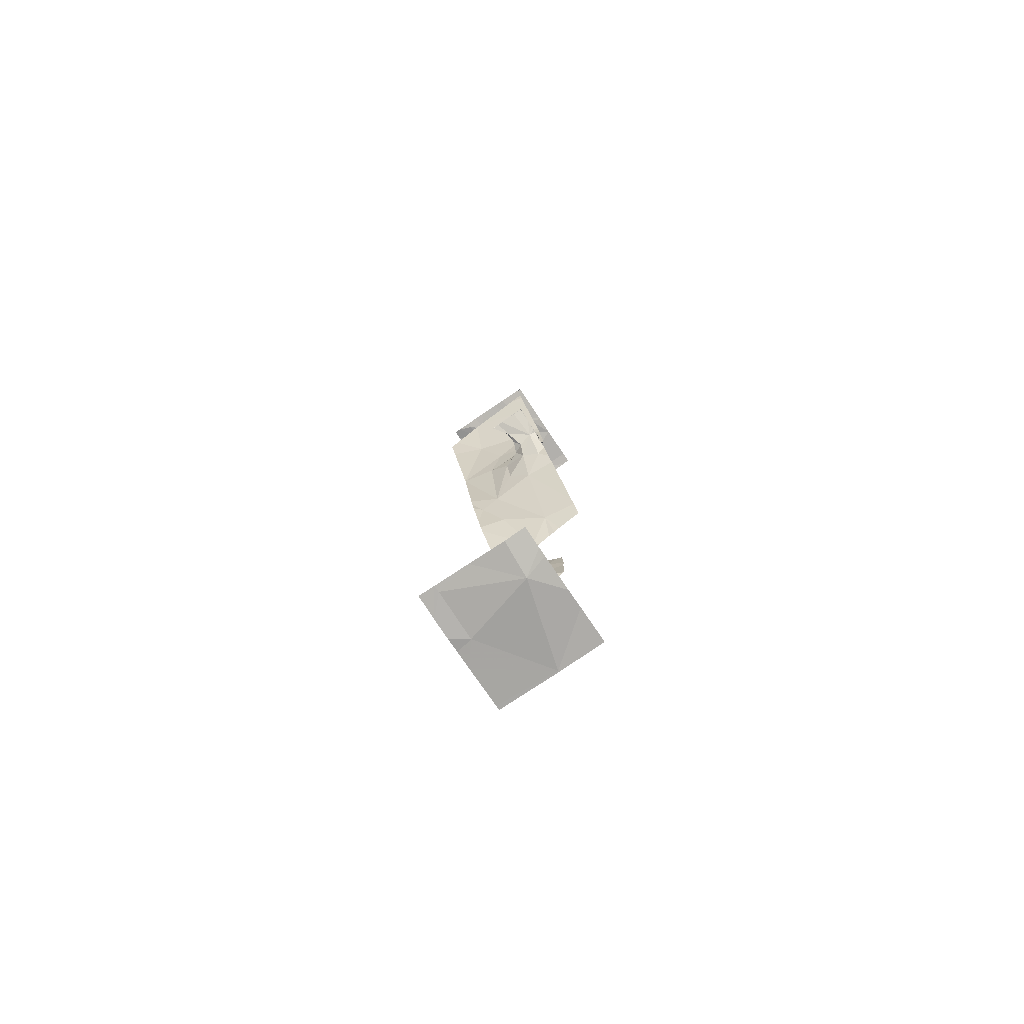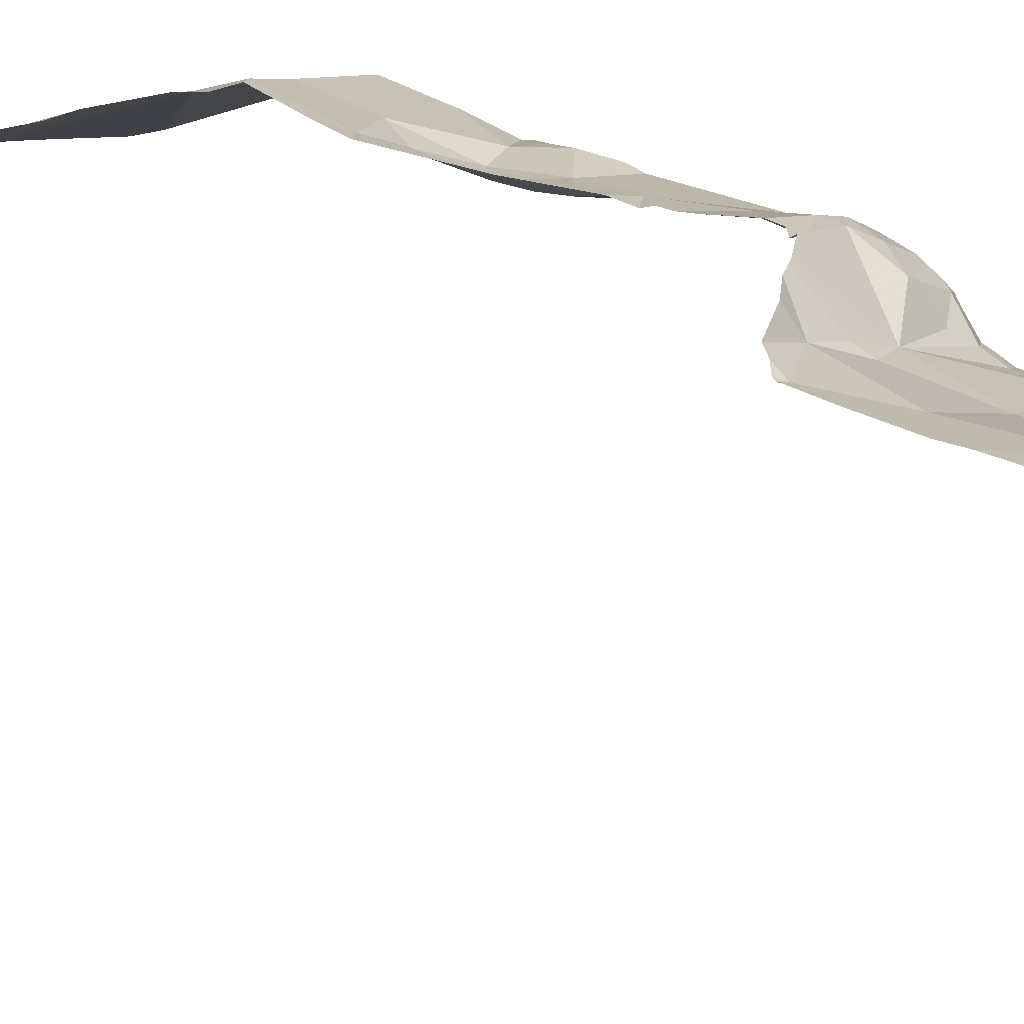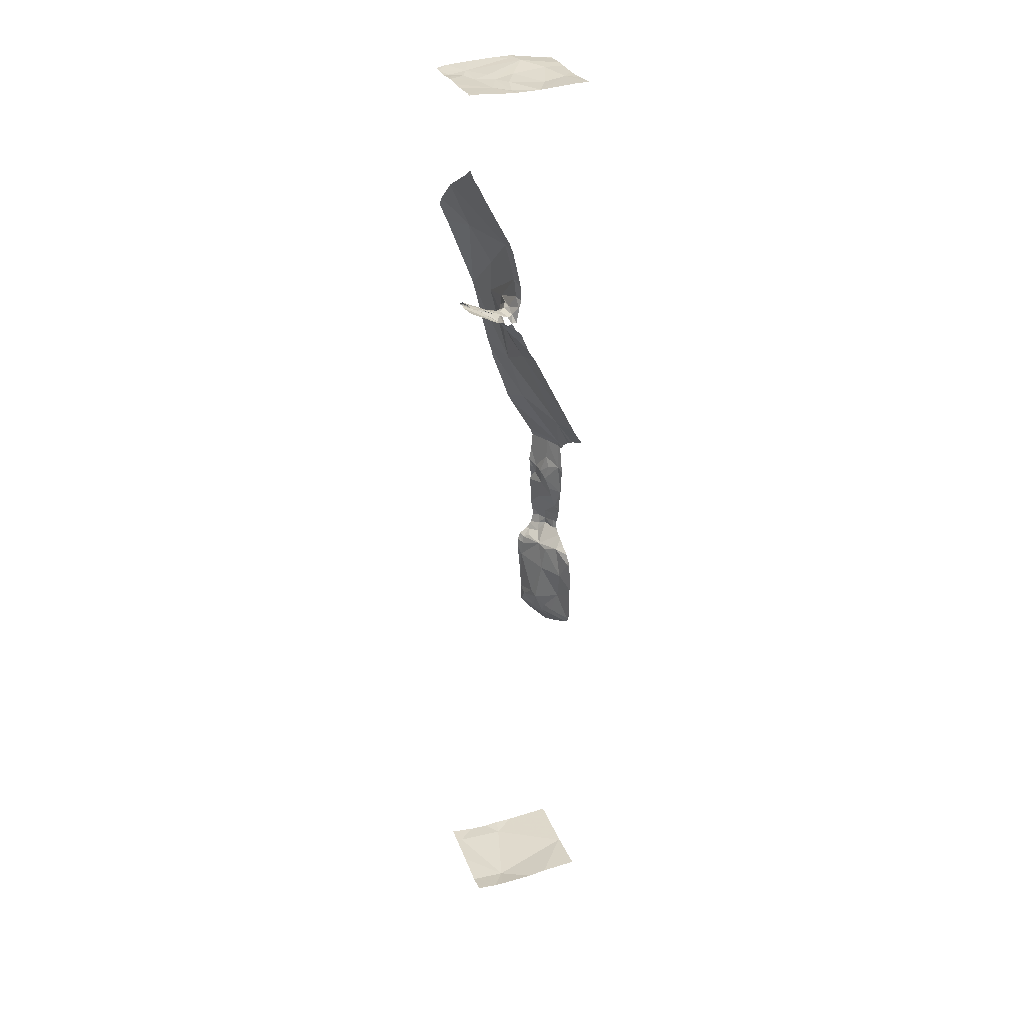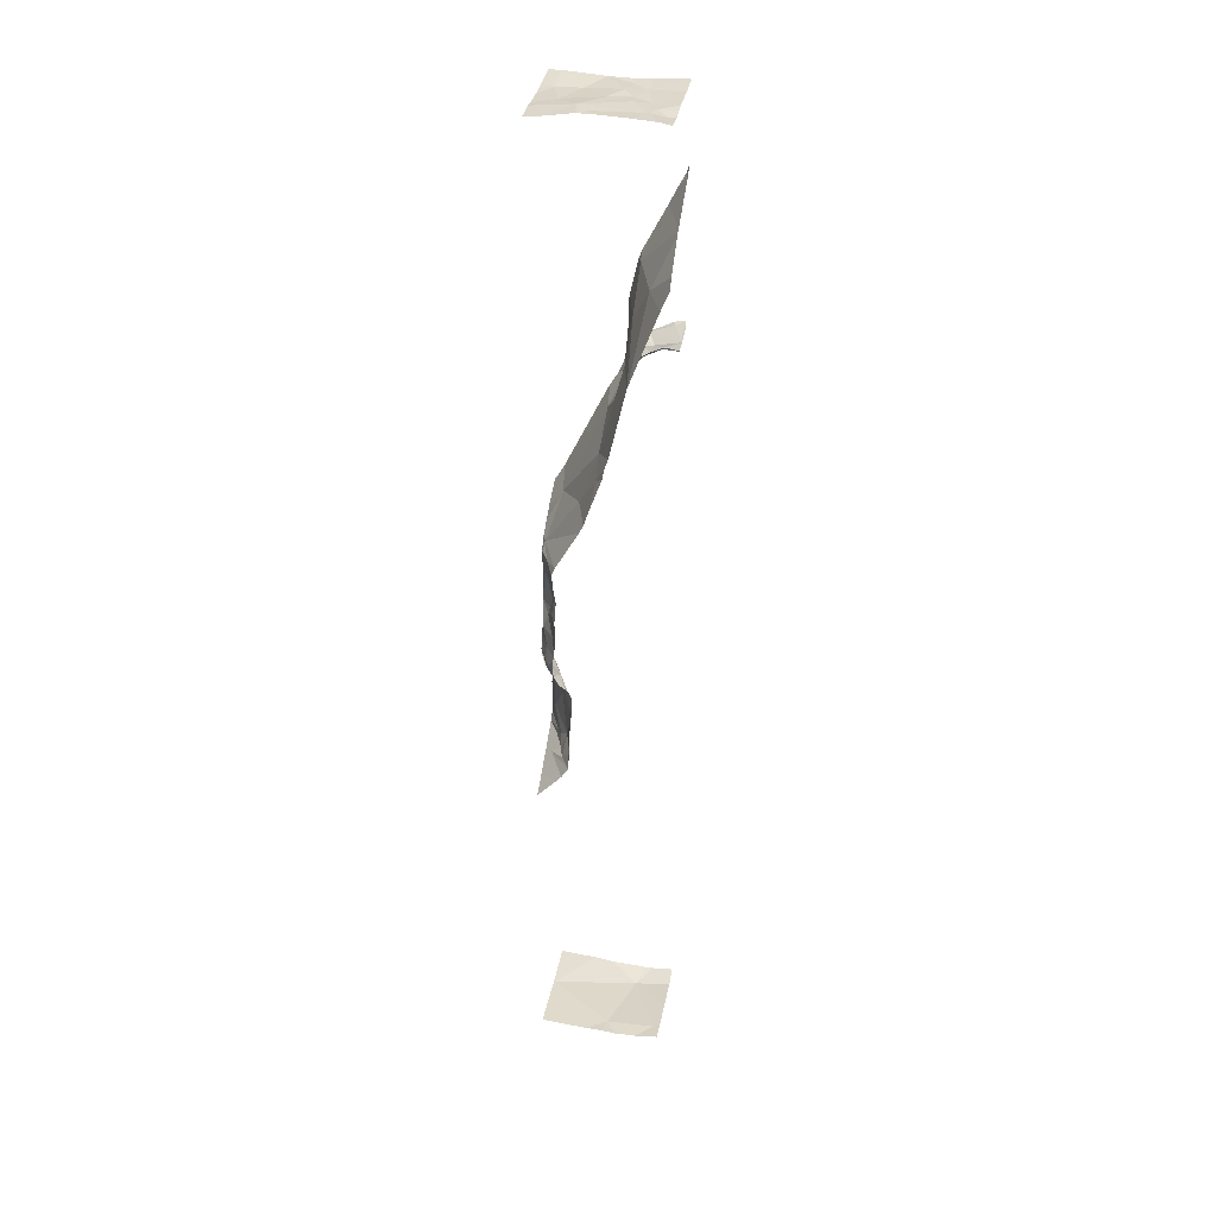
<metadata>
{"format":"obj","ext":"obj","renderer":"f3d","projection":"perspective","resolution":1024,"background":"white","views":[{"elev":-79.3,"azim":33.8,"up":"+Z"},{"elev":31.2,"azim":123.4,"up":"+Y"},{"elev":30.1,"azim":71.2,"up":"+Z"},{"elev":32.5,"azim":-80.0,"up":"+Z"}]}
</metadata>
<code>
v -120.5 253.2 487
v -120.6 253.2 487.1
v -120.7 253.2 487.1
v -120.7 253.2 487.1
v -120.7 253.1 486.9
v -120.6 253.2 487.1
v -120.7 253.2 487.4
v -120.6 253.2 487.3
v -120.6 253.2 487.2
v -120.6 253.1 487
v -120.3 253.2 486.9
v -120.3 253.2 486.9
v -120.6 253.2 487.6
v -120.6 253.2 487.6
v -120.3 253.2 486.2
v -120.3 253.2 486.2
v -120.3 253.2 486.2
v -120.4 253.2 486.2
v -120 252.5 490.5
v -120.8 253.2 485.9
v -120.3 253.2 486.8
v -120.3 253.1 488.5
v -120.3 253.2 488.3
v -120.3 253.2 486.2
v -120 252.2 489.9
v -120.1 253.2 488.4
v -120.4 253.2 483.2
v -120.4 253.2 483.2
v -120.6 253.2 487.3
v -120.3 253.2 486.9
v -120.7 253.2 487.1
v -120.6 253.2 487.9
v -120.6 253.2 487.9
v -120.4 253.2 488.2
v -120.5 253.1 486.2
v -120.5 253.2 486.1
v -120.5 253.2 487.8
v -120.3 253.2 486.9
v -120 252.4 489.8
v -120 253.2 488.5
v -120.7 252.9 488.6
v -120.9 252.7 488.9
v -120 252.2 489.9
v -120 252.3 489.9
v -120 252.5 489.7
v -120.7 252.7 489.1
v -120.3 252.7 489.3
v -120.8 252.6 483.1
v -120.6 253.2 486.1
v -120.8 253 486.1
v -120 252.4 489.8
v -121 253 488.1
v -120 252.5 489.7
v -120 252.5 489.7
v -120.9 252.9 486.7
v -120 252.5 489.8
v -120 252.6 489.7
v -120.4 253.2 486.7
v -120.5 253.2 486.4
v -120.7 253 486.3
v -120.6 253.1 486.7
v -120.7 253.2 487.1
v -120.6 253.1 486.9
v -120.6 253.2 487.3
v -120.6 253.2 488.1
v -120.5 253.2 488.1
v -120 252.6 489.8
v -120.8 253.2 488.1
v -120.9 253 486.9
v -120 252.4 489.9
v -120.3 253.2 486.6
v -120.9 253.1 487.8
v -120 252.6 490.1
v -120.8 253.1 487.6
v -120.9 253.1 487.7
v -120 252.8 491.9
v -120.6 252.2 490.9
v -120.3 252.2 489.9
v -120.6 253.2 488.1
v -120 252.2 489.9
v -120 252.2 489.9
v -120.3 253.1 491.9
v -120.6 253 491.9
v -120.3 252.9 491.8
v -120.5 252.7 491.9
v -120.1 253.2 491.9
v -120.2 252.5 483.1
v -121 253 486.1
v -120.4 253.2 487
v -120 252.6 489.7
v -120 252.2 491.1
v -120.9 253 486.2
v -120.8 253 486.4
v -120 252.6 489.7
v -120.9 253 486.9
v -120.9 253 487
v -120.9 253 487
v -120.9 253.1 487
v -120 252.6 489.9
v -120 252.6 489.6
v -120.9 253.1 487.1
v -120.8 253.2 487.1
v -120.7 253.1 486.1
v -120.6 253.1 486.2
v -120.5 253.1 486.2
v -120 252.6 489.9
v -120.8 253.2 487.3
v -120.7 253.2 487.5
v -120.9 253.1 487.4
v -120.7 253.1 487.7
v -120.8 253.1 487.7
v -120.9 253.1 487.2
v -120 252.6 490
v -120.7 253.2 487.2
v -120.9 253.1 487.7
v -120.8 253.2 487.2
v -120.7 253.1 487.6
v -120 252.6 489.9
v -120 252.5 490.6
v -120.8 253.1 487.9
v -120.7 253.1 487.8
v -120.3 252.6 491.9
v -120.3 252.2 489.9
v -120.8 252.9 491.9
v -120.9 253.2 491.8
v -120 252.3 483.1
v -120 252.7 483.2
v -120 252.4 483.1
v -120.1 252.2 491.2
v -120.2 252.5 489.9
v -120.4 252.6 489.9
v -120.4 252.5 489.8
v -120.5 252.6 489.7
v -120.4 252.2 489.8
v -120.3 252.5 489.8
v -120.2 252.5 489.8
v -120.2 252.5 489.8
v -120.1 252.6 490
v -120.7 252.3 490.5
v -120.1 252.5 490.5
v -120.5 252.5 490.1
v -120.3 252.5 489.9
v -120.3 252.5 489.7
v -120.1 252.6 490.1
v -120.7 252.5 489.8
v -120 252.8 491.9
v -120.1 252.2 491.1
v -120.3 252.6 489.6
v -120.3 252.2 489.9
v -120.2 252.2 491.1
v -120 252.6 489.9
v -120.1 252.5 489.8
v -120.2 252.5 489.7
v -120.3 252.4 489.8
v -120.4 252.2 489.8
v -120.3 252.2 489.9
v -120.1 252.4 489.7
v -120 252.5 489.7
v -120.3 252.3 489.8
v -120.2 252.4 489.8
v -120 252.4 489.8
v -120.1 252.5 489.8
v -120 252.5 489.8
v -120.1 252.2 489.9
v -120.1 252.2 489.9
v -120 253.2 491.9
v -120.2 252.2 489.9
v -120.1 252.2 489.9
v -120.1 252.2 491.1
v -120.1 252.2 489.9
v -120 252.5 489.7
v -120.5 252.6 489.4
v -120.9 252.2 490.7
v -120.1 252.6 489.5
v -120.8 252.2 483.2
v -120 253.1 491.9
v -120 252.8 491.9
v -120.1 252.2 489.9
v -120 252.8 491.9
v -121 252.2 490.4
v -120.3 252.3 489.8
v -120 252.2 489.9
v -120.1 252.2 489.9
v -120.3 252.2 489.8
v -120.9 252.2 491.8
v -120 252.2 489.9
v -120.1 252.2 491.9
v -120.1 252.2 491.9
v -120 252.2 491.9
v -120.8 252.2 491.8
v -120.8 252.4 491.9
v -120.7 252.3 491.8
v -120.9 252.2 491.8
v -120.1 252.6 491.8
v -120.4 252.5 491.8
v -120 252.2 491.9
v -120.3 252.2 489.8
v -120 253.1 488.5
v -120 253.2 483.2
v -120 252.9 483.2
v -120.2 252.4 491.8
v -120 252.2 491.2
v -120.9 252.8 491.9
v -120 253.1 488.6
v -120.6 252.2 490.9
v -120.5 252.4 491.8
v -120.6 252.5 491.9
v -120 252.8 489.3
v -120.6 253.2 488.1
v -120.3 253.2 486.9
v -120.3 253.2 486.9
v -120.7 253.2 491.8
v -120.8 253.2 491.8
v -120.6 253.2 487
v -120.6 253.2 487.4
v -120.4 253.2 483.2
v -120.6 253.2 487.6
v -120.4 253.2 483.2
v -120 252.2 491.1
v -120.3 253.2 486.2
v -120.3 253.2 486.2
v -120.7 253.2 487.2
v -120 252.2 489.9
v -120.3 253.2 491.8
v -120.3 253.2 491.9
v -120.3 253.2 488.3
v -120.1 252.2 491.2
v -120.5 253.2 487
v -120.6 253.2 487.6
v -120.6 253.2 486
v -120.5 253.2 488.1
v -120.5 253.2 491.8
v -120.3 253.2 486.3
v -120.3 253.2 486.5
v -120.6 252.2 490.9
v -120.6 252.2 490.9
v -120.5 253.2 488.1
v -121 253.2 491.8
v -121 253.1 491.9
v -121 253 486
v -121 253.1 486
v -121 253.2 483.2
v -121 253.2 483.2
v -121 253.2 485.8
v -121 253.2 485.9
v -121 252.8 488.7
v -121 252.8 488.5
v -121 252.8 483.2
v -121 252.7 483.2
v -121 252.9 486.7
v -121 252.9 486.7
v -121 253 486.3
v -121 253 486.3
v -121 253.2 483.2
v -121 253 486.1
v -121 253 486.1
v -121 252.8 488.5
v -121 253 488.1
v -121 253 488.1
v -121 253 488.2
v -121 253 488.1
v -121 253.1 487
v -121 253 487
v -121 252.9 486.8
v -121 253.1 488.1
v -121 253 487.8
v -121 253 487.8
v -121 252.9 486.9
v -121 253.1 487.9
v -121 253 487.6
v -121 253.1 487.6
v -121 253.1 487.7
v -121 253 487.7
v -121 253 486.1
v -121 253 486.1
v -121 253 486.3
v -121 253 486.2
v -121 252.9 486.9
v -121 252.9 486.9
v -121 253 487
v -121 253 487
v -121 253.1 487.1
v -121 253.1 487.1
v -121 253.1 487.1
v -121 253.1 487.3
v -121 253.1 487.3
v -121 253.1 487.2
v -121 253.1 487.5
v -121 252.8 491.9
v -121 252.8 491.9
v -121 252.5 489.8
v -121 252.5 489.8
v -121 252.7 489
v -121 252.6 489.1
v -121 252.3 490.1
v -121 252.5 489.8
v -121 252.5 489.8
v -121 252.5 483.1
v -121 252.4 483.1
v -121 252.6 489.2
v -121 252.2 490.4
v -121 252.2 490.4
v -121 252.2 490.4
v -121 252.2 490.4
v -121 252.2 491.9
v -121 252.2 491.9
v -121 252.7 491.9
v -121 252.4 491.9
v -121 253.2 491.8
v -120 252.3 490.9
v -120 252.5 489.7
v -120 252.6 490.2
v -120 252.7 489.4
v -120 252.5 490.4
v -120 252.5 489.8
v -120 252.4 489.8
v -120 252.4 489.8
v -120 252.2 489.9
v -120 252.3 489.8
v -120 252.8 491.9
v -120 252.6 491.8
v -120 252.6 491.8
v -120 252.4 491.9
v -120 252.2 491.9
v -120 252.2 491.9
v -120 252.2 491.9
v -120 253.2 488.5
v -120 253.2 488.4
v -120 253.2 483.2
v -120 253.2 491.9
v -120.7 252.2 491.8
v -120.6 252.2 491.9
v -120.3 252.2 491.9
v -120.8 252.2 491.8
v -120.9 252.2 491.8
v -120.4 252.2 491.9
v -120.5 252.2 491.9
v -120.1 252.2 491.1
v -120.2 252.2 483.1
v -120.5 252.2 483.1
v -120.8 252.2 483.2
v -120.5 252.2 490.9
v -120.1 252.2 483.1
v -120.9 252.2 483.2
v -121 252.2 490.6
v -121 252.2 490.6
v -120.9 252.2 491.8
v -121 252.2 491.8
v -121 252.2 483.2
v -120 252.2 491.9
v -120 252.2 491.9
v -120 252.2 483.1
f 124 125 238
f 213 124 83
f 212 83 82
f 9 114 222
f 8 107 9
f 6 5 10
f 4 102 6
f 12 11 30
f 89 1 12
f 2 10 1
f 214 1 228
f 13 7 215
f 209 32 33
f 17 35 36
f 20 230 240
f 27 218 242
f 325 189 350
f 11 58 71
f 15 17 220
f 22 226 40
f 114 3 31
f 22 65 231
f 36 49 230
f 37 13 229
f 212 82 232
f 41 42 246
f 343 126 339
f 46 42 41
f 324 189 326
f 93 55 252
f 82 76 179
f 46 41 22
f 47 22 198
f 248 27 254
f 49 50 88
f 103 50 49
f 342 219 150
f 69 55 5
f 65 41 247
f 323 201 189
f 97 98 262
f 61 58 63
f 60 104 59
f 322 201 323
f 5 55 61
f 11 1 58
f 234 15 233
f 61 60 59
f 58 61 59
f 3 102 4
f 61 63 5
f 7 107 8
f 65 79 209
f 68 52 261
f 68 65 52
f 115 72 266
f 264 69 268
f 321 194 201
f 71 59 234
f 72 120 68
f 341 175 299
f 270 75 271
f 272 115 273
f 75 74 72
f 93 60 61
f 7 108 109
f 124 85 83
f 340 87 175
f 68 32 79
f 22 47 46
f 47 172 46
f 200 87 127
f 41 65 22
f 68 79 65
f 52 65 257
f 82 84 76
f 84 82 83
f 85 84 83
f 48 87 27
f 49 88 256
f 88 50 92
f 88 92 276
f 60 93 92
f 92 93 253
f 96 97 95
f 320 76 194
f 5 96 95
f 69 5 95
f 96 98 97
f 279 97 280
f 278 95 279
f 262 101 282
f 102 101 98
f 2 1 214
f 6 10 2
f 102 98 5
f 112 101 116
f 58 1 63
f 5 63 10
f 15 105 17
f 103 49 35
f 50 103 60
f 1 10 63
f 60 103 104
f 103 35 104
f 105 15 59
f 339 87 340
f 35 105 104
f 1 11 12
f 59 104 105
f 102 5 6
f 98 96 5
f 319 157 317
f 107 114 9
f 108 74 109
f 74 117 110
f 110 111 74
f 111 72 74
f 285 109 286
f 338 169 129
f 109 74 270
f 3 114 116
f 72 115 75
f 114 107 116
f 112 116 107
f 13 117 108
f 110 117 13
f 80 186 43
f 108 7 13
f 102 3 116
f 110 32 121
f 121 120 111
f 72 68 265
f 68 120 32
f 108 117 74
f 337 206 332
f 32 120 121
f 111 110 121
f 282 112 283
f 101 102 116
f 92 50 60
f 72 111 120
f 105 35 17
f 112 107 285
f 55 93 61
f 13 32 110
f 109 107 7
f 317 157 316
f 76 84 122
f 84 85 122
f 213 83 212
f 125 124 213
f 203 124 289
f 142 135 136
f 139 140 77
f 291 139 292
f 133 172 148
f 148 153 143
f 316 157 51
f 131 142 130
f 133 143 132
f 336 201 206
f 335 193 185
f 113 151 118
f 138 131 130
f 133 132 131
f 78 159 123
f 162 161 163
f 157 174 100
f 169 91 202
f 334 190 193
f 137 136 135
f 135 143 137
f 144 140 141
f 138 144 131
f 139 141 140
f 142 143 135
f 144 141 145
f 131 144 145
f 292 180 295
f 296 145 297
f 67 152 57
f 144 138 113
f 145 141 291
f 148 143 133
f 130 152 151
f 136 162 152
f 154 137 143
f 153 154 143
f 132 143 142
f 51 158 54
f 57 171 53
f 158 157 94
f 333 201 336
f 171 163 56
f 165 186 81
f 149 161 156
f 161 160 78
f 161 162 160
f 163 152 162
f 161 165 70
f 134 181 155
f 175 48 298
f 138 130 151
f 236 219 342
f 130 136 152
f 85 195 122
f 124 207 195
f 54 171 45
f 332 192 331
f 162 136 137
f 46 172 133
f 294 46 300
f 315 163 39
f 331 192 190
f 131 132 142
f 136 130 142
f 314 140 312
f 133 145 46
f 181 154 153
f 157 153 148
f 47 148 172
f 174 47 208
f 174 148 47
f 140 144 312
f 185 193 347
f 171 158 90
f 159 160 154
f 87 48 175
f 174 157 148
f 140 119 205
f 145 133 131
f 180 139 173
f 163 161 39
f 154 160 137
f 181 159 154
f 157 181 153
f 187 189 201
f 188 189 187
f 171 152 163
f 196 189 188
f 170 165 183
f 197 157 167
f 184 157 197
f 137 160 162
f 157 319 178
f 193 190 191
f 313 174 208
f 190 192 191
f 187 201 333
f 331 190 334
f 193 191 305
f 184 181 157
f 320 194 321
f 194 76 122
f 201 194 195
f 122 195 194
f 334 193 335
f 206 207 191
f 191 203 307
f 312 144 73
f 311 171 90
f 336 206 337
f 323 189 324
f 183 165 149
f 321 201 322
f 195 85 124
f 119 310 236
f 164 186 170
f 191 192 206
f 206 192 332
f 124 203 191
f 195 206 201
f 124 191 207
f 195 207 206
f 341 299 344
f 340 175 341
f 14 13 215
f 215 7 29
f 216 27 28
f 16 15 24
f 18 17 36
f 218 27 216
f 170 186 165
f 21 11 71
f 221 17 18
f 23 22 34
f 24 15 220
f 220 17 221
f 225 82 86
f 219 169 150
f 40 26 327
f 226 22 23
f 211 11 21
f 28 27 199
f 29 7 64
f 228 1 89
f 222 114 31
f 217 13 14
f 30 11 38
f 31 3 62
f 33 32 37
f 237 65 66
f 34 22 231
f 231 65 237
f 240 49 274
f 36 35 49
f 229 13 217
f 37 32 13
f 38 11 210
f 210 11 211
f 224 82 225
f 232 82 224
f 182 186 164
f 233 15 16
f 62 3 4
f 64 7 8
f 66 65 209
f 209 79 32
f 234 59 15
f 71 58 59
f 86 82 166
f 238 125 309
f 239 124 238
f 39 161 70
f 240 230 49
f 241 20 240
f 223 165 81
f 81 186 318
f 243 27 242
f 173 139 235
f 244 20 245
f 155 181 184
f 245 20 241
f 45 171 56
f 246 42 293
f 247 41 246
f 56 163 315
f 248 48 27
f 249 48 248
f 70 165 44
f 250 55 264
f 251 55 250
f 44 165 223
f 167 157 168
f 252 55 251
f 253 93 252
f 168 157 178
f 90 158 94
f 254 27 243
f 53 171 311
f 255 88 275
f 256 88 255
f 257 65 247
f 54 158 171
f 134 159 181
f 258 52 260
f 259 52 258
f 51 157 158
f 260 52 257
f 261 52 259
f 156 161 78
f 73 144 113
f 262 98 101
f 263 97 262
f 57 152 171
f 264 55 69
f 265 68 261
f 67 151 152
f 266 72 269
f 267 115 266
f 149 165 161
f 119 140 19
f 268 69 278
f 19 140 314
f 269 72 265
f 270 74 75
f 91 169 219
f 271 75 272
f 272 75 115
f 150 169 147
f 273 115 267
f 274 49 256
f 147 169 338
f 94 157 100
f 275 88 277
f 100 174 313
f 276 92 253
f 277 88 276
f 99 151 67
f 278 69 95
f 279 95 97
f 129 169 227
f 280 97 281
f 281 97 263
f 106 151 99
f 118 151 106
f 282 101 112
f 283 112 284
f 123 159 134
f 284 112 287
f 285 107 109
f 113 138 151
f 126 87 339
f 286 109 288
f 287 112 285
f 288 109 270
f 128 87 126
f 289 124 239
f 78 160 159
f 290 203 289
f 146 76 320
f 291 141 139
f 235 139 77
f 292 139 180
f 293 42 294
f 166 82 176
f 127 87 128
f 294 42 46
f 77 140 205
f 295 180 301
f 296 46 145
f 177 76 146
f 297 145 291
f 298 48 249
f 299 175 298
f 176 82 179
f 179 76 177
f 300 46 296
f 301 180 302
f 43 186 182
f 204 47 198
f 302 180 304
f 80 318 186
f 303 180 345
f 208 47 204
f 200 27 87
f 304 180 303
f 227 169 202
f 347 306 348
f 199 27 200
f 305 191 308
f 306 193 305
f 205 119 236
f 198 22 40
f 307 203 290
f 308 191 307
f 40 226 26
f 178 319 25
f 326 189 325
f 236 310 219
f 327 26 328
f 329 28 199
f 330 86 166
f 344 299 349
f 345 180 173
f 346 303 345
f 347 193 306
f 350 189 196
f 351 325 350
f 352 126 343

</code>
